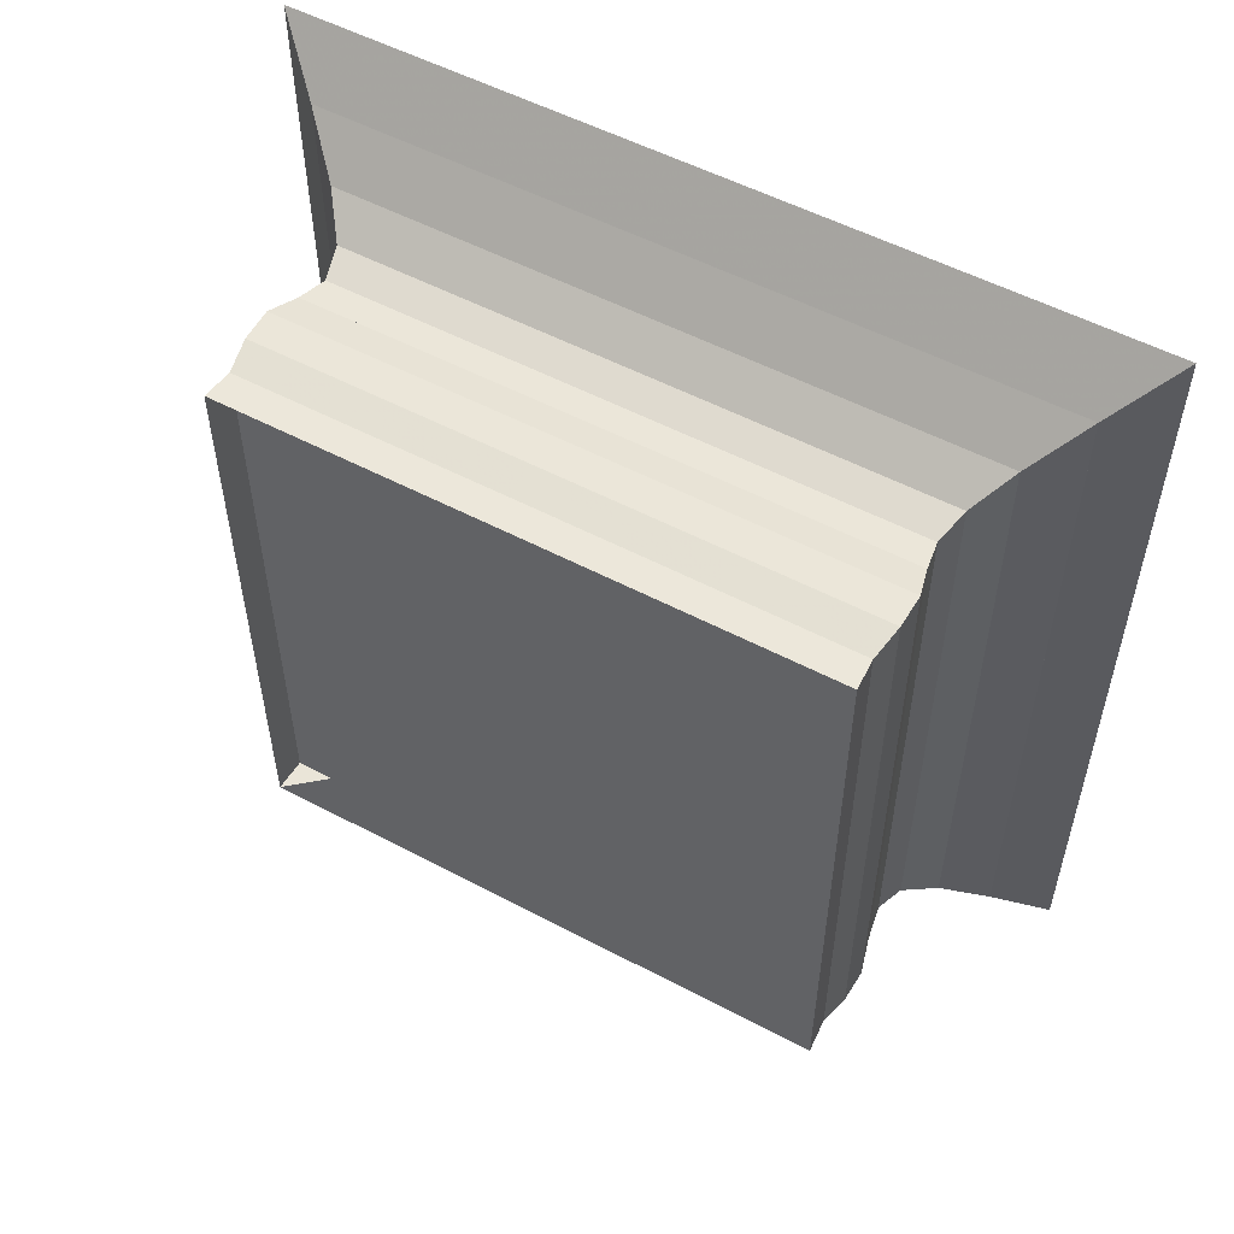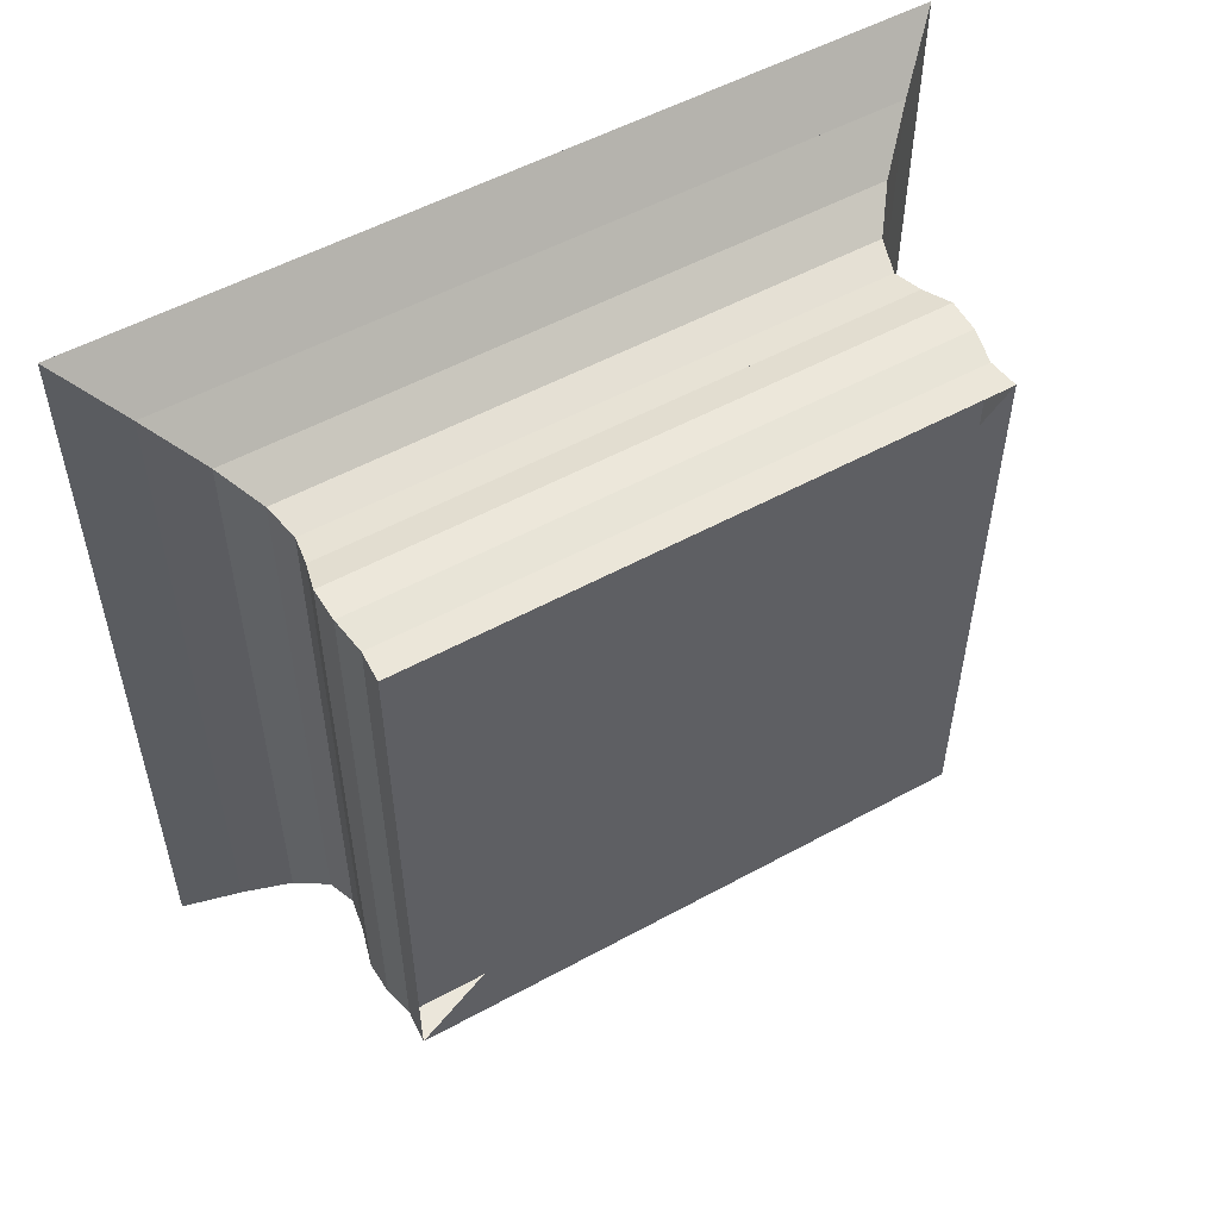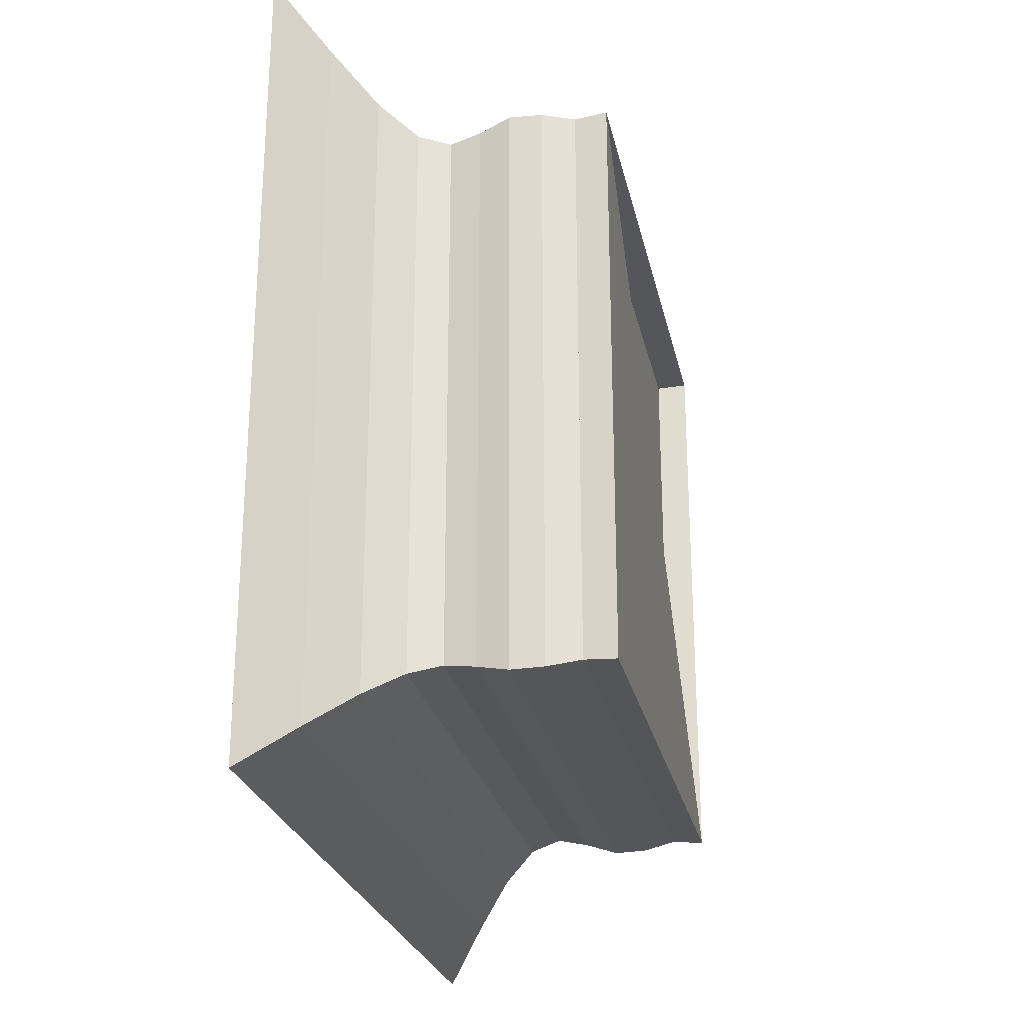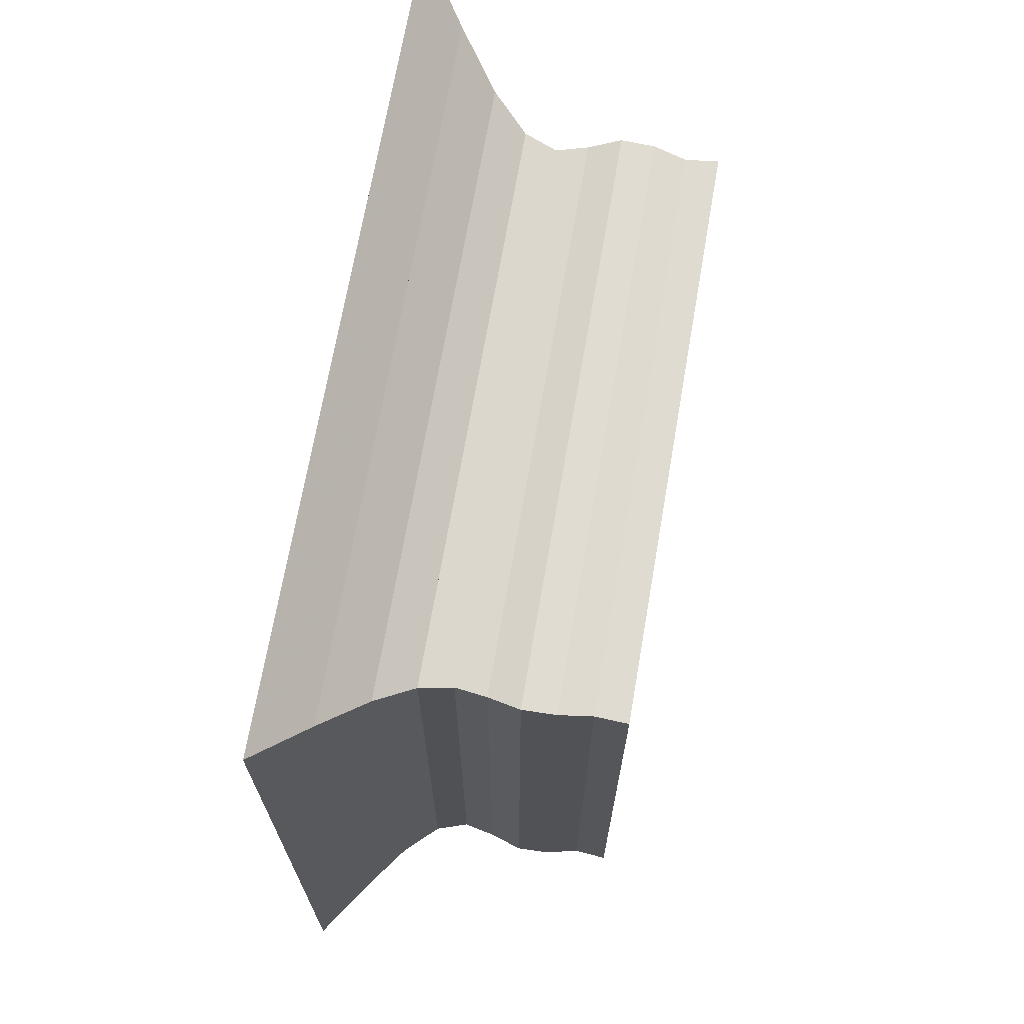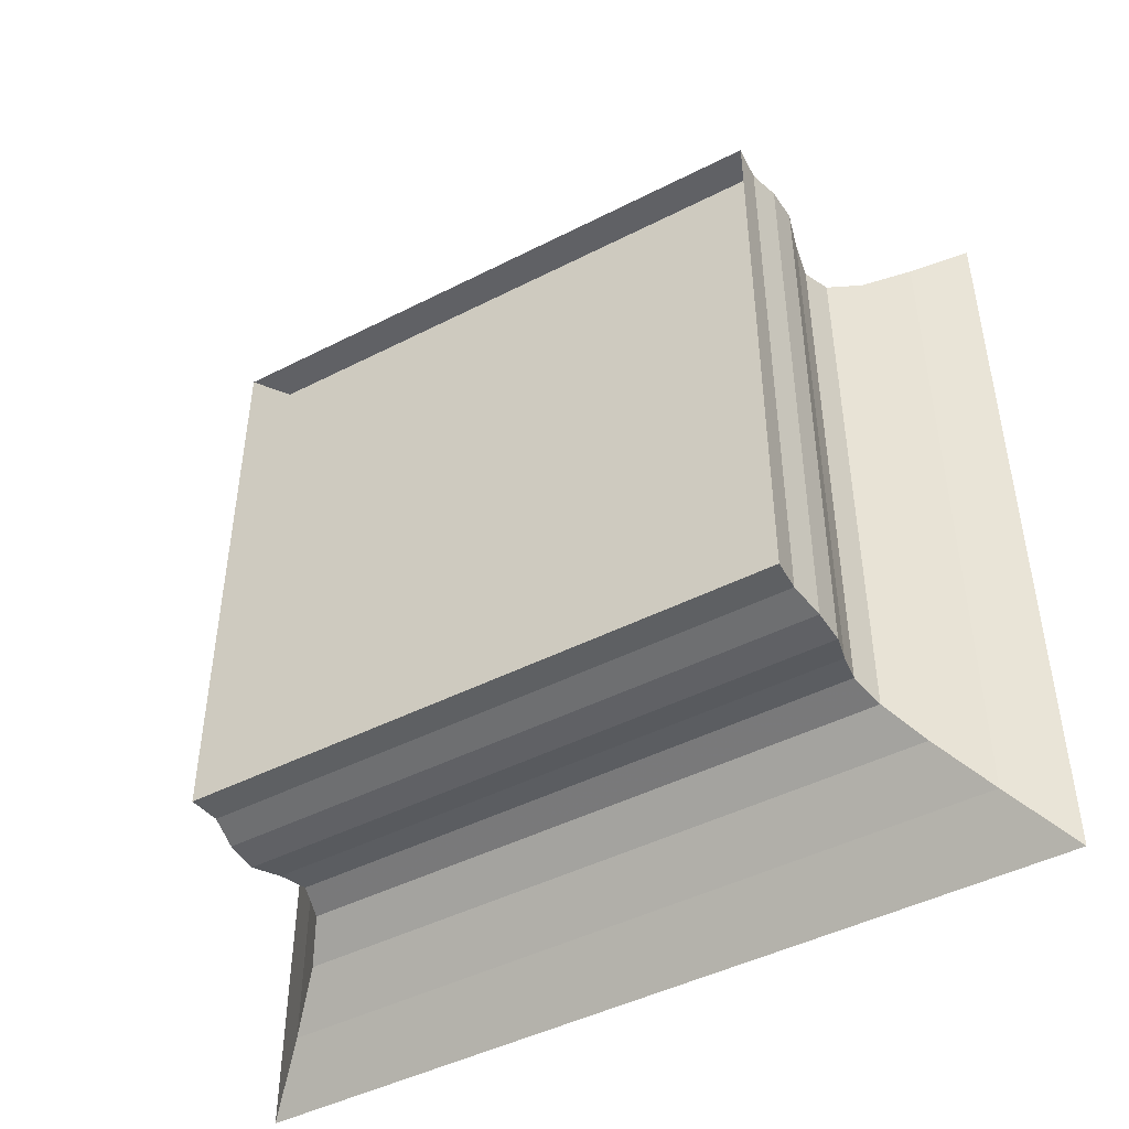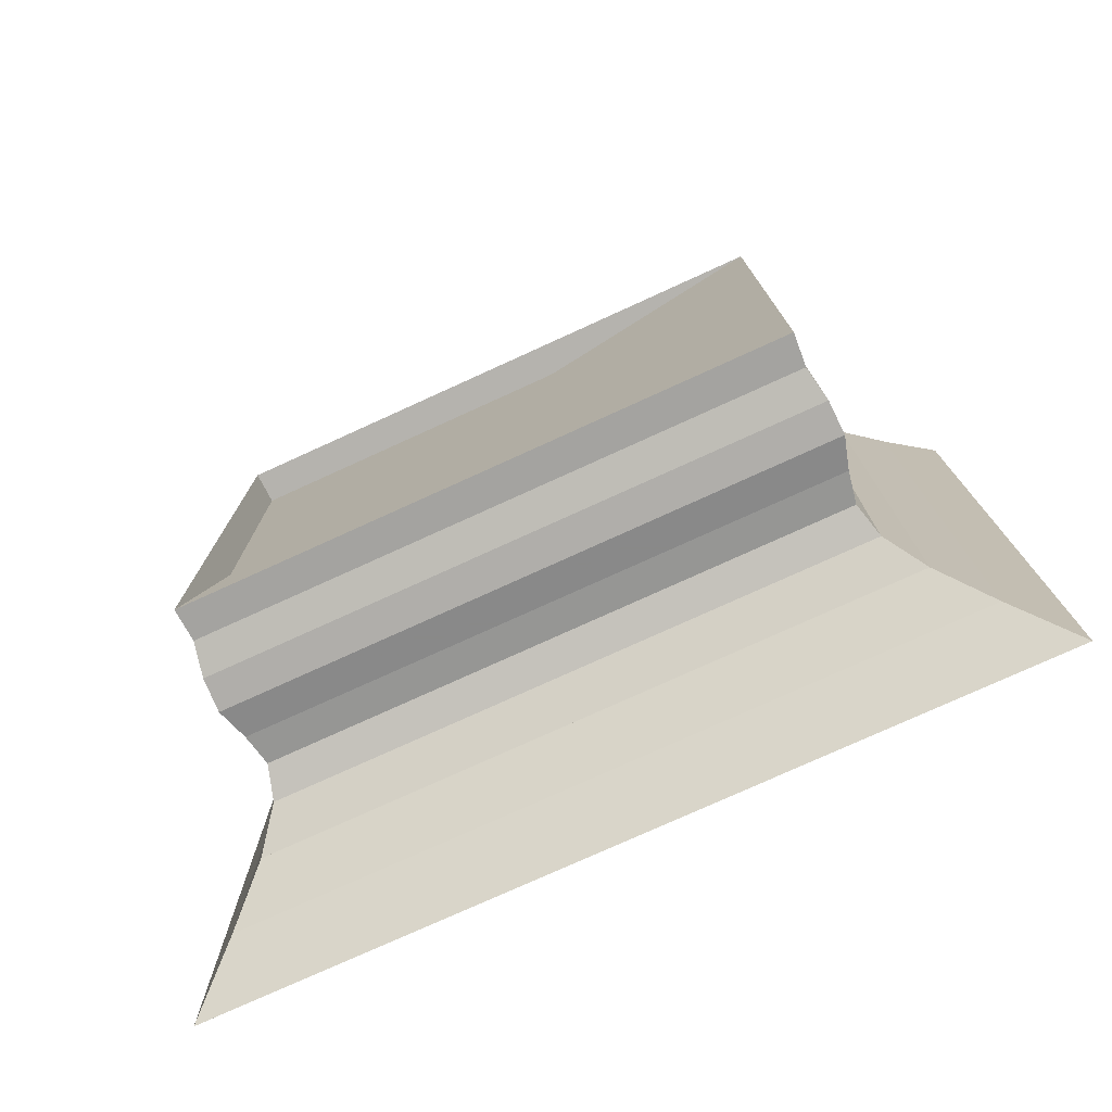
<metadata>
{"format":"obj","ext":"obj","renderer":"f3d","projection":"perspective","resolution":1024,"background":"white","views":[{"elev":53.8,"azim":-60.6,"up":"+Z"},{"elev":53.5,"azim":-120.3,"up":"+Z"},{"elev":-25.1,"azim":-168.2,"up":"+Y"},{"elev":69.2,"azim":-170.2,"up":"+Y"},{"elev":-46.0,"azim":-59.7,"up":"+Y"},{"elev":-76.5,"azim":-65.5,"up":"+Z"}]}
</metadata>
<code>
v 0 -1 -1
v 0 -1 1
v 0 1 1
v 0 1 -1
v 0.1102 -0.9922 -0.9922
v 0.1102 -0.9922 0.9922
v 0.1102 0.9922 0.9922
v 0.1102 0.9922 -0.9922
v 0.2228 -1.013 -1.013
v 0.2228 -1.013 1.013
v 0.2228 1.013 1.013
v 0.2228 1.013 -1.013
v 0.3358 -1.016 -1.016
v 0.3358 -1.016 1.016
v 0.3358 1.016 1.016
v 0.3358 1.016 -1.016
v 0.4454 -0.9866 -0.9866
v 0.4454 -0.9866 0.9866
v 0.4454 0.9866 0.9866
v 0.4454 0.9866 -0.9866
v 0.5529 -0.9675 -0.9675
v 0.5529 -0.9675 0.9675
v 0.5529 0.9675 0.9675
v 0.5529 0.9675 -0.9675
v 0.6637 -0.997 -0.997
v 0.6637 -0.997 0.997
v 0.6637 0.997 0.997
v 0.6637 0.997 -0.997
v 0.7844 -1.087 -1.087
v 0.7844 -1.087 1.087
v 0.7844 1.087 1.087
v 0.7844 1.087 -1.087
v 0.921 -1.229 -1.229
v 0.921 -1.229 1.229
v 0.921 1.229 1.229
v 0.921 1.229 -1.229
v 1.077 -1.406 -1.406
v 1.077 -1.406 1.406
v 1.077 1.406 1.406
v 1.077 1.406 -1.406
f 1 2 4 5
f 5 6 7 8
f 5 6 2 1
f 6 7 3 2
f 7 8 4 3
f 8 5 1 4
f 9 10 11 12
f 9 10 6 5
f 10 11 7 6
f 11 12 8 7
f 12 9 5 8
f 13 14 15 16
f 13 14 10 9
f 14 15 11 10
f 15 16 12 11
f 16 13 9 12
f 17 18 19 20
f 17 18 14 13
f 18 19 15 14
f 19 20 16 15
f 20 17 13 16
f 21 22 23 24
f 21 22 18 17
f 22 23 19 18
f 23 24 20 19
f 24 21 17 20
f 25 26 27 28
f 25 26 22 21
f 26 27 23 22
f 27 28 24 23
f 28 25 21 24
f 29 30 31 32
f 29 30 26 25
f 30 31 27 26
f 31 32 28 27
f 32 29 25 28
f 33 34 35 36
f 33 34 30 29
f 34 35 31 30
f 35 36 32 31
f 36 33 29 32
f 37 38 39 40
f 37 38 34 33
f 38 39 35 34
f 39 40 36 35
f 40 37 33 36

</code>
